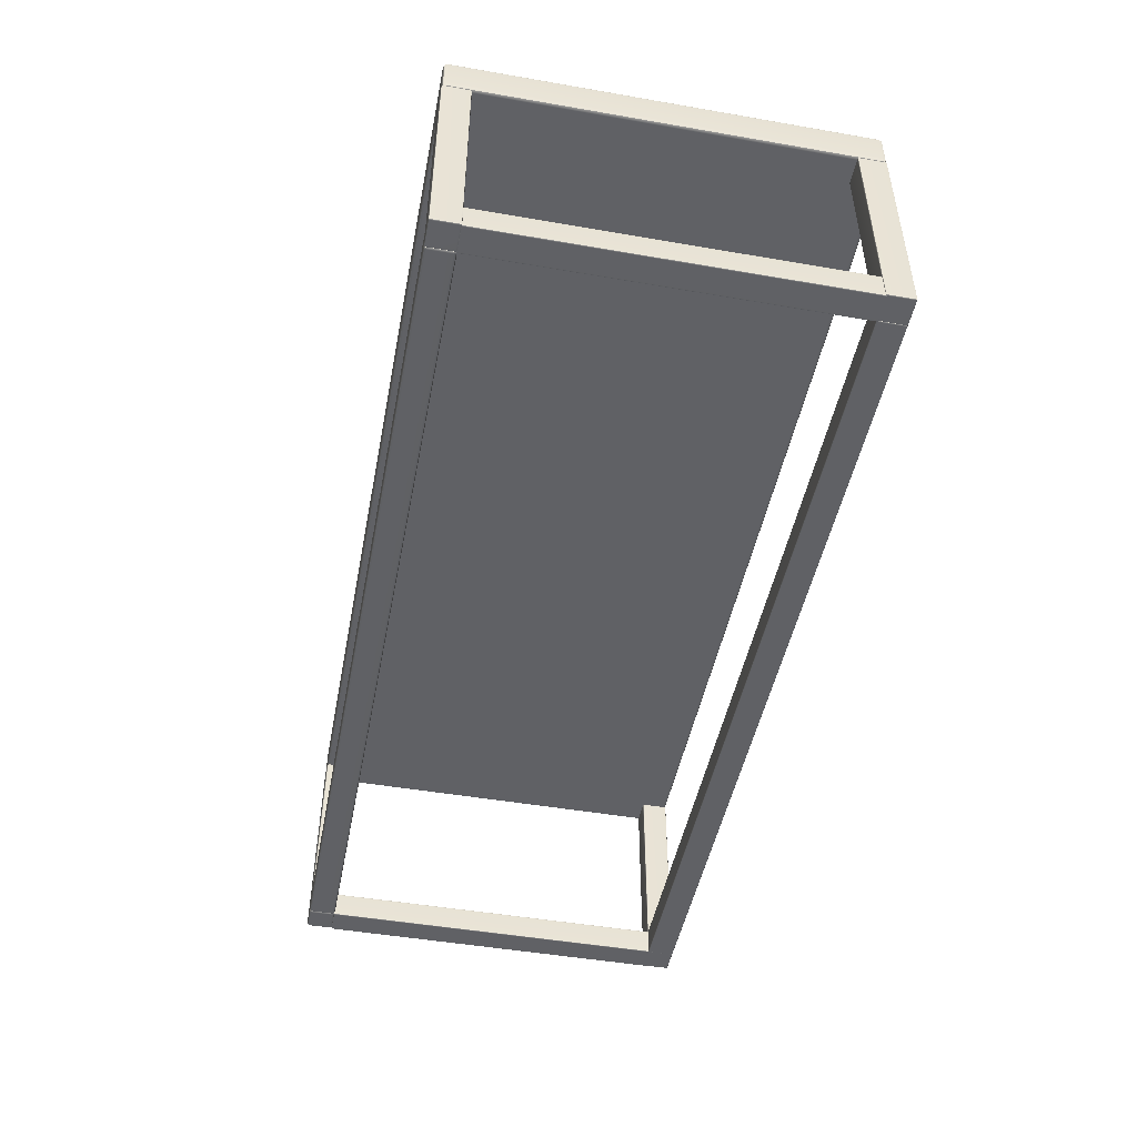
<metadata>
{"format":"obj","ext":"obj","renderer":"f3d","projection":"perspective","resolution":1024,"background":"white","views":[{"elev":-47.8,"azim":79.0,"up":"+Y"}]}
</metadata>
<code>
g default
v -37.97 25.11 -14.56
v -37.64 24.97 -14.56
v -37.64 25.11 -14.24
v -37.64 25.43 -14.1
v -37.97 25.43 -14.24
v -38.1 25.43 -14.56
v 66.91 25.11 -14.56
v 67.05 25.43 -14.56
v 66.91 25.43 -14.24
v 66.59 25.43 -14.1
v 66.59 25.11 -14.24
v 66.59 24.97 -14.56
v -37.97 29.44 -14.56
v -38.1 29.12 -14.56
v -37.97 29.12 -14.24
v -37.64 29.12 -14.1
v -37.64 29.44 -14.24
v -37.64 29.58 -14.56
v 66.91 29.44 -14.56
v 66.59 29.58 -14.56
v 66.59 29.44 -14.24
v 66.59 29.12 -14.1
v 66.91 29.12 -14.24
v 67.05 29.12 -14.56
v -37.97 29.12 -60.14
v -38.1 29.12 -59.81
v -37.97 29.44 -59.81
v -37.64 29.58 -59.81
v -37.64 29.44 -60.14
v -37.64 29.12 -60.27
v 66.91 29.12 -60.14
v 66.59 29.12 -60.27
v 66.59 29.44 -60.14
v 66.59 29.58 -59.81
v 66.91 29.44 -59.81
v 67.05 29.12 -59.81
v -37.97 25.11 -59.81
v -38.1 25.43 -59.81
v -37.97 25.43 -60.14
v -37.64 25.43 -60.27
v -37.64 25.11 -60.14
v -37.64 24.97 -59.81
v 66.91 25.11 -59.81
v 66.59 24.97 -59.81
v 66.59 25.11 -60.14
v 66.59 25.43 -60.27
v 66.91 25.43 -60.14
v 67.05 25.43 -59.81
v -37.91 25.17 -14.3
v 66.85 25.17 -14.3
v -37.91 29.38 -14.3
v 66.85 29.38 -14.3
v -37.91 29.38 -60.08
v 66.85 29.38 -60.08
v -37.91 25.17 -60.08
v 66.85 25.17 -60.08
g Superficie_Mesa Mesita Sala
f 2 1 37 42
f 1 6 38 37
f 4 3 11 10
f 3 2 12 11
f 6 5 15 14
f 5 4 16 15
f 8 7 43 48
f 7 12 44 43
f 10 9 23 22
f 9 8 24 23
f 14 13 27 26
f 13 18 28 27
f 18 17 21 20
f 17 16 22 21
f 20 19 35 34
f 19 24 36 35
f 26 25 39 38
f 25 30 40 39
f 30 29 33 32
f 29 28 34 33
f 32 31 47 46
f 31 36 48 47
f 42 41 45 44
f 41 40 46 45
f 4 10 22 16
f 18 20 34 28
f 30 32 46 40
f 42 44 12 2
f 8 48 36 24
f 38 6 14 26
f 5 6 1 49
f 1 2 3 49
f 3 4 5 49
f 11 12 7 50
f 7 8 9 50
f 9 10 11 50
f 17 18 13 51
f 13 14 15 51
f 15 16 17 51
f 23 24 19 52
f 19 20 21 52
f 21 22 23 52
f 29 30 25 53
f 25 26 27 53
f 27 28 29 53
f 35 36 31 54
f 31 32 33 54
f 33 34 35 54
f 41 42 37 55
f 37 38 39 55
f 39 40 41 55
f 47 48 43 56
f 43 44 45 56
f 45 46 47 56
g default
v -38 0.5491 -57.28
v -37.89 0.5035 -57.28
v -37.89 0.5491 -57.17
v -37.89 0.6594 -57.13
v -38 0.6594 -57.17
v -38.05 0.6594 -57.28
v -34.97 0.5491 -57.28
v -34.93 0.6594 -57.28
v -34.97 0.6594 -57.17
v -35.08 0.6594 -57.13
v -35.08 0.5491 -57.17
v -35.08 0.5035 -57.28
v -38 25.05 -57.28
v -38.05 24.94 -57.28
v -38 24.94 -57.17
v -37.89 24.94 -57.13
v -37.89 25.05 -57.17
v -37.89 25.1 -57.28
v -34.97 25.05 -57.28
v -35.08 25.1 -57.28
v -35.08 25.05 -57.17
v -35.08 24.94 -57.13
v -34.97 24.94 -57.17
v -34.93 24.94 -57.28
v -38 24.94 -60.2
v -38.05 24.94 -60.09
v -38 25.05 -60.09
v -37.89 25.1 -60.09
v -37.89 25.05 -60.2
v -37.89 24.94 -60.25
v -34.97 24.94 -60.2
v -35.08 24.94 -60.25
v -35.08 25.05 -60.2
v -35.08 25.1 -60.09
v -34.97 25.05 -60.09
v -34.93 24.94 -60.09
v -38 0.5491 -60.09
v -38.05 0.6594 -60.09
v -38 0.6594 -60.2
v -37.89 0.6594 -60.25
v -37.89 0.5491 -60.2
v -37.89 0.5035 -60.09
v -34.97 0.5491 -60.09
v -35.08 0.5035 -60.09
v -35.08 0.5491 -60.2
v -35.08 0.6594 -60.25
v -34.97 0.6594 -60.2
v -34.93 0.6594 -60.09
v -37.98 0.5694 -57.19
v -34.99 0.5694 -57.19
v -37.98 25.03 -57.19
v -34.99 25.03 -57.19
v -37.98 25.03 -60.18
v -34.99 25.03 -60.18
v -37.98 0.5694 -60.18
v -34.99 0.5694 -60.18
g Mesita Sala Pata_Mesa_01
f 58 57 93 98
f 57 62 94 93
f 60 59 67 66
f 59 58 68 67
f 62 61 71 70
f 61 60 72 71
f 64 63 99 104
f 63 68 100 99
f 66 65 79 78
f 65 64 80 79
f 70 69 83 82
f 69 74 84 83
f 74 73 77 76
f 73 72 78 77
f 76 75 91 90
f 75 80 92 91
f 82 81 95 94
f 81 86 96 95
f 86 85 89 88
f 85 84 90 89
f 88 87 103 102
f 87 92 104 103
f 98 97 101 100
f 97 96 102 101
f 60 66 78 72
f 74 76 90 84
f 86 88 102 96
f 98 100 68 58
f 64 104 92 80
f 94 62 70 82
f 61 62 57 105
f 57 58 59 105
f 59 60 61 105
f 67 68 63 106
f 63 64 65 106
f 65 66 67 106
f 73 74 69 107
f 69 70 71 107
f 71 72 73 107
f 79 80 75 108
f 75 76 77 108
f 77 78 79 108
f 85 86 81 109
f 81 82 83 109
f 83 84 85 109
f 91 92 87 110
f 87 88 89 110
f 89 90 91 110
f 97 98 93 111
f 93 94 95 111
f 95 96 97 111
f 103 104 99 112
f 99 100 101 112
f 101 102 103 112
g default
v -37.96 0.5948 -14.4
v -37.73 0.5035 -14.4
v -37.73 0.5948 -14.18
v -37.73 0.8153 -14.09
v -37.96 0.8153 -14.18
v -38.05 0.8153 -14.4
v -35.02 0.5948 -14.4
v -34.93 0.8153 -14.4
v -35.02 0.8153 -14.18
v -35.24 0.8153 -14.09
v -35.24 0.5948 -14.18
v -35.24 0.5035 -14.4
v -37.96 25.01 -14.4
v -38.05 24.79 -14.4
v -37.96 24.79 -14.18
v -37.73 24.79 -14.09
v -37.73 25.01 -14.18
v -37.73 25.1 -14.4
v -35.02 25.01 -14.4
v -35.24 25.1 -14.4
v -35.24 25.01 -14.18
v -35.24 24.79 -14.09
v -35.02 24.79 -14.18
v -34.93 24.79 -14.4
v -37.96 24.79 -17.11
v -38.05 24.79 -16.89
v -37.96 25.01 -16.89
v -37.73 25.1 -16.89
v -37.73 25.01 -17.11
v -37.73 24.79 -17.2
v -35.02 24.79 -17.11
v -35.24 24.79 -17.2
v -35.24 25.01 -17.11
v -35.24 25.1 -16.89
v -35.02 25.01 -16.89
v -34.93 24.79 -16.89
v -37.96 0.5948 -16.89
v -38.05 0.8153 -16.89
v -37.96 0.8153 -17.11
v -37.73 0.8153 -17.2
v -37.73 0.5948 -17.11
v -37.73 0.5035 -16.89
v -35.02 0.5948 -16.89
v -35.24 0.5035 -16.89
v -35.24 0.5948 -17.11
v -35.24 0.8153 -17.2
v -35.02 0.8153 -17.11
v -34.93 0.8153 -16.89
v -37.91 0.6353 -14.22
v -35.06 0.6353 -14.22
v -37.91 24.97 -14.22
v -35.06 24.97 -14.22
v -37.91 24.97 -17.07
v -35.06 24.97 -17.07
v -37.91 0.6353 -17.07
v -35.06 0.6353 -17.07
g Mesita Sala Pata_Mesa_02
f 114 113 149 154
f 113 118 150 149
f 116 115 123 122
f 115 114 124 123
f 118 117 127 126
f 117 116 128 127
f 120 119 155 160
f 119 124 156 155
f 122 121 135 134
f 121 120 136 135
f 126 125 139 138
f 125 130 140 139
f 130 129 133 132
f 129 128 134 133
f 132 131 147 146
f 131 136 148 147
f 138 137 151 150
f 137 142 152 151
f 142 141 145 144
f 141 140 146 145
f 144 143 159 158
f 143 148 160 159
f 154 153 157 156
f 153 152 158 157
f 116 122 134 128
f 130 132 146 140
f 142 144 158 152
f 154 156 124 114
f 120 160 148 136
f 150 118 126 138
f 117 118 113 161
f 113 114 115 161
f 115 116 117 161
f 123 124 119 162
f 119 120 121 162
f 121 122 123 162
f 129 130 125 163
f 125 126 127 163
f 127 128 129 163
f 135 136 131 164
f 131 132 133 164
f 133 134 135 164
f 141 142 137 165
f 137 138 139 165
f 139 140 141 165
f 147 148 143 166
f 143 144 145 166
f 145 146 147 166
f 153 154 149 167
f 149 150 151 167
f 151 152 153 167
f 159 160 155 168
f 155 156 157 168
f 157 158 159 168
g default
v 63.84 0.5491 -14.24
v 63.95 0.5035 -14.24
v 63.95 0.5491 -14.13
v 63.95 0.6594 -14.09
v 63.84 0.6594 -14.13
v 63.8 0.6594 -14.24
v 66.87 0.5491 -14.24
v 66.92 0.6594 -14.24
v 66.87 0.6594 -14.13
v 66.76 0.6594 -14.09
v 66.76 0.5491 -14.13
v 66.76 0.5035 -14.24
v 63.84 25.05 -14.24
v 63.8 24.94 -14.24
v 63.84 24.94 -14.13
v 63.95 24.94 -14.09
v 63.95 25.05 -14.13
v 63.95 25.1 -14.24
v 66.87 25.05 -14.24
v 66.76 25.1 -14.24
v 66.76 25.05 -14.13
v 66.76 24.94 -14.09
v 66.87 24.94 -14.13
v 66.92 24.94 -14.24
v 63.84 24.94 -17.16
v 63.8 24.94 -17.05
v 63.84 25.05 -17.05
v 63.95 25.1 -17.05
v 63.95 25.05 -17.16
v 63.95 24.94 -17.2
v 66.87 24.94 -17.16
v 66.76 24.94 -17.2
v 66.76 25.05 -17.16
v 66.76 25.1 -17.05
v 66.87 25.05 -17.05
v 66.92 24.94 -17.05
v 63.84 0.5491 -17.05
v 63.8 0.6594 -17.05
v 63.84 0.6594 -17.16
v 63.95 0.6594 -17.2
v 63.95 0.5491 -17.16
v 63.95 0.5035 -17.05
v 66.87 0.5491 -17.05
v 66.76 0.5035 -17.05
v 66.76 0.5491 -17.16
v 66.76 0.6594 -17.2
v 66.87 0.6594 -17.16
v 66.92 0.6594 -17.05
v 63.86 0.5694 -14.15
v 66.85 0.5694 -14.15
v 63.86 25.03 -14.15
v 66.85 25.03 -14.15
v 63.86 25.03 -17.14
v 66.85 25.03 -17.14
v 63.86 0.5694 -17.14
v 66.85 0.5694 -17.14
g Mesita Sala Pata_Mesa_03
f 170 169 205 210
f 169 174 206 205
f 172 171 179 178
f 171 170 180 179
f 174 173 183 182
f 173 172 184 183
f 176 175 211 216
f 175 180 212 211
f 178 177 191 190
f 177 176 192 191
f 182 181 195 194
f 181 186 196 195
f 186 185 189 188
f 185 184 190 189
f 188 187 203 202
f 187 192 204 203
f 194 193 207 206
f 193 198 208 207
f 198 197 201 200
f 197 196 202 201
f 200 199 215 214
f 199 204 216 215
f 210 209 213 212
f 209 208 214 213
f 172 178 190 184
f 186 188 202 196
f 198 200 214 208
f 210 212 180 170
f 176 216 204 192
f 206 174 182 194
f 173 174 169 217
f 169 170 171 217
f 171 172 173 217
f 179 180 175 218
f 175 176 177 218
f 177 178 179 218
f 185 186 181 219
f 181 182 183 219
f 183 184 185 219
f 191 192 187 220
f 187 188 189 220
f 189 190 191 220
f 197 198 193 221
f 193 194 195 221
f 195 196 197 221
f 203 204 199 222
f 199 200 201 222
f 201 202 203 222
f 209 210 205 223
f 205 206 207 223
f 207 208 209 223
f 215 216 211 224
f 211 212 213 224
f 213 214 215 224
g default
v 63.84 0.5491 -57.28
v 63.95 0.5035 -57.28
v 63.95 0.5491 -57.17
v 63.95 0.6594 -57.13
v 63.84 0.6594 -57.17
v 63.8 0.6594 -57.28
v 66.87 0.5491 -57.28
v 66.92 0.6594 -57.28
v 66.87 0.6594 -57.17
v 66.76 0.6594 -57.13
v 66.76 0.5491 -57.17
v 66.76 0.5035 -57.28
v 63.84 25.05 -57.28
v 63.8 24.94 -57.28
v 63.84 24.94 -57.17
v 63.95 24.94 -57.13
v 63.95 25.05 -57.17
v 63.95 25.1 -57.28
v 66.87 25.05 -57.28
v 66.76 25.1 -57.28
v 66.76 25.05 -57.17
v 66.76 24.94 -57.13
v 66.87 24.94 -57.17
v 66.92 24.94 -57.28
v 63.84 24.94 -60.2
v 63.8 24.94 -60.09
v 63.84 25.05 -60.09
v 63.95 25.1 -60.09
v 63.95 25.05 -60.2
v 63.95 24.94 -60.25
v 66.87 24.94 -60.2
v 66.76 24.94 -60.25
v 66.76 25.05 -60.2
v 66.76 25.1 -60.09
v 66.87 25.05 -60.09
v 66.92 24.94 -60.09
v 63.84 0.5491 -60.09
v 63.8 0.6594 -60.09
v 63.84 0.6594 -60.2
v 63.95 0.6594 -60.25
v 63.95 0.5491 -60.2
v 63.95 0.5035 -60.09
v 66.87 0.5491 -60.09
v 66.76 0.5035 -60.09
v 66.76 0.5491 -60.2
v 66.76 0.6594 -60.25
v 66.87 0.6594 -60.2
v 66.92 0.6594 -60.09
v 63.86 0.5694 -57.19
v 66.85 0.5694 -57.19
v 63.86 25.03 -57.19
v 66.85 25.03 -57.19
v 63.86 25.03 -60.18
v 66.85 25.03 -60.18
v 63.86 0.5694 -60.18
v 66.85 0.5694 -60.18
g Mesita Sala Pata_Mesa_04
f 226 225 261 266
f 225 230 262 261
f 228 227 235 234
f 227 226 236 235
f 230 229 239 238
f 229 228 240 239
f 232 231 267 272
f 231 236 268 267
f 234 233 247 246
f 233 232 248 247
f 238 237 251 250
f 237 242 252 251
f 242 241 245 244
f 241 240 246 245
f 244 243 259 258
f 243 248 260 259
f 250 249 263 262
f 249 254 264 263
f 254 253 257 256
f 253 252 258 257
f 256 255 271 270
f 255 260 272 271
f 266 265 269 268
f 265 264 270 269
f 228 234 246 240
f 242 244 258 252
f 254 256 270 264
f 266 268 236 226
f 232 272 260 248
f 262 230 238 250
f 229 230 225 273
f 225 226 227 273
f 227 228 229 273
f 235 236 231 274
f 231 232 233 274
f 233 234 235 274
f 241 242 237 275
f 237 238 239 275
f 239 240 241 275
f 247 248 243 276
f 243 244 245 276
f 245 246 247 276
f 253 254 249 277
f 249 250 251 277
f 251 252 253 277
f 259 260 255 278
f 255 256 257 278
f 257 258 259 278
f 265 266 261 279
f 261 262 263 279
f 263 264 265 279
f 271 272 267 280
f 267 268 269 280
f 269 270 271 280
g default
v 63.85 0.5377 -57.28
v 63.89 0.648 -57.28
v 63.85 0.648 -57.17
v 63.74 0.648 -57.13
v 63.74 0.5377 -57.17
v 63.74 0.4921 -57.28
v 63.85 3.565 -57.28
v 63.74 3.61 -57.28
v 63.74 3.565 -57.17
v 63.74 3.455 -57.13
v 63.85 3.455 -57.17
v 63.89 3.455 -57.28
v -35.1 0.5377 -57.28
v -34.99 0.4921 -57.28
v -34.99 0.5377 -57.17
v -34.99 0.648 -57.13
v -35.1 0.648 -57.17
v -35.14 0.648 -57.28
v -35.1 3.565 -57.28
v -35.14 3.455 -57.28
v -35.1 3.455 -57.17
v -34.99 3.455 -57.13
v -34.99 3.565 -57.17
v -34.99 3.61 -57.28
v -34.99 0.5377 -60.2
v -34.99 0.4921 -60.09
v -35.1 0.5377 -60.09
v -35.14 0.648 -60.09
v -35.1 0.648 -60.2
v -34.99 0.648 -60.25
v -34.99 3.565 -60.2
v -34.99 3.455 -60.25
v -35.1 3.455 -60.2
v -35.14 3.455 -60.09
v -35.1 3.565 -60.09
v -34.99 3.61 -60.09
v 63.85 0.5377 -60.09
v 63.74 0.4921 -60.09
v 63.74 0.5377 -60.2
v 63.74 0.648 -60.25
v 63.85 0.648 -60.2
v 63.89 0.648 -60.09
v 63.85 3.565 -60.09
v 63.89 3.455 -60.09
v 63.85 3.455 -60.2
v 63.74 3.455 -60.25
v 63.74 3.565 -60.2
v 63.74 3.61 -60.09
v 63.83 0.558 -57.19
v 63.83 3.545 -57.19
v -35.08 0.558 -57.19
v -35.08 3.545 -57.19
v -35.08 0.558 -60.18
v -35.08 3.545 -60.18
v 63.83 0.558 -60.18
v 63.83 3.545 -60.18
g Mesita Sala Pata_Mesa_Base_01
f 282 281 317 322
f 281 286 318 317
f 284 283 291 290
f 283 282 292 291
f 286 285 295 294
f 285 284 296 295
f 288 287 323 328
f 287 292 324 323
f 290 289 303 302
f 289 288 304 303
f 294 293 307 306
f 293 298 308 307
f 298 297 301 300
f 297 296 302 301
f 300 299 315 314
f 299 304 316 315
f 306 305 319 318
f 305 310 320 319
f 310 309 313 312
f 309 308 314 313
f 312 311 327 326
f 311 316 328 327
f 322 321 325 324
f 321 320 326 325
f 284 290 302 296
f 298 300 314 308
f 310 312 326 320
f 322 324 292 282
f 288 328 316 304
f 318 286 294 306
f 285 286 281 329
f 281 282 283 329
f 283 284 285 329
f 291 292 287 330
f 287 288 289 330
f 289 290 291 330
f 297 298 293 331
f 293 294 295 331
f 295 296 297 331
f 303 304 299 332
f 299 300 301 332
f 301 302 303 332
f 309 310 305 333
f 305 306 307 333
f 307 308 309 333
f 315 316 311 334
f 311 312 313 334
f 313 314 315 334
f 321 322 317 335
f 317 318 319 335
f 319 320 321 335
f 327 328 323 336
f 323 324 325 336
f 325 326 327 336
g default
v 63.8 0.5834 -14.4
v 63.89 0.8039 -14.4
v 63.8 0.8039 -14.18
v 63.58 0.8039 -14.09
v 63.58 0.5834 -14.18
v 63.58 0.4921 -14.4
v 63.8 3.519 -14.4
v 63.58 3.61 -14.4
v 63.58 3.519 -14.18
v 63.58 3.299 -14.09
v 63.8 3.299 -14.18
v 63.89 3.299 -14.4
v -35.05 0.5834 -14.4
v -34.83 0.4921 -14.4
v -34.83 0.5834 -14.18
v -34.83 0.8039 -14.09
v -35.05 0.8039 -14.18
v -35.14 0.8039 -14.4
v -35.05 3.519 -14.4
v -35.14 3.299 -14.4
v -35.05 3.299 -14.18
v -34.83 3.299 -14.09
v -34.83 3.519 -14.18
v -34.83 3.61 -14.4
v -34.83 0.5834 -17.11
v -34.83 0.4921 -16.89
v -35.05 0.5834 -16.89
v -35.14 0.8039 -16.89
v -35.05 0.8039 -17.11
v -34.83 0.8039 -17.2
v -34.83 3.519 -17.11
v -34.83 3.299 -17.2
v -35.05 3.299 -17.11
v -35.14 3.299 -16.89
v -35.05 3.519 -16.89
v -34.83 3.61 -16.89
v 63.8 0.5834 -16.89
v 63.58 0.4921 -16.89
v 63.58 0.5834 -17.11
v 63.58 0.8039 -17.2
v 63.8 0.8039 -17.11
v 63.89 0.8039 -16.89
v 63.8 3.519 -16.89
v 63.89 3.299 -16.89
v 63.8 3.299 -17.11
v 63.58 3.299 -17.2
v 63.58 3.519 -17.11
v 63.58 3.61 -16.89
v 63.76 0.6239 -14.22
v 63.76 3.479 -14.22
v -35.01 0.6239 -14.22
v -35.01 3.479 -14.22
v -35.01 0.6239 -17.07
v -35.01 3.479 -17.07
v 63.76 0.6239 -17.07
v 63.76 3.479 -17.07
g Mesita Sala Pata_Mesa_Base_02
f 338 337 373 378
f 337 342 374 373
f 340 339 347 346
f 339 338 348 347
f 342 341 351 350
f 341 340 352 351
f 344 343 379 384
f 343 348 380 379
f 346 345 359 358
f 345 344 360 359
f 350 349 363 362
f 349 354 364 363
f 354 353 357 356
f 353 352 358 357
f 356 355 371 370
f 355 360 372 371
f 362 361 375 374
f 361 366 376 375
f 366 365 369 368
f 365 364 370 369
f 368 367 383 382
f 367 372 384 383
f 378 377 381 380
f 377 376 382 381
f 340 346 358 352
f 354 356 370 364
f 366 368 382 376
f 378 380 348 338
f 344 384 372 360
f 374 342 350 362
f 341 342 337 385
f 337 338 339 385
f 339 340 341 385
f 347 348 343 386
f 343 344 345 386
f 345 346 347 386
f 353 354 349 387
f 349 350 351 387
f 351 352 353 387
f 359 360 355 388
f 355 356 357 388
f 357 358 359 388
f 365 366 361 389
f 361 362 363 389
f 363 364 365 389
f 371 372 367 390
f 367 368 369 390
f 369 370 371 390
f 377 378 373 391
f 373 374 375 391
f 375 376 377 391
f 383 384 379 392
f 379 380 381 392
f 381 382 383 392
g default
v -35.12 0.5377 -57.36
v -35.12 0.648 -57.38
v -35.01 0.648 -57.36
v -34.96 0.648 -57.32
v -35.01 0.5377 -57.32
v -35.12 0.4921 -57.32
v -35.12 3.565 -57.36
v -35.12 3.61 -57.32
v -35.01 3.565 -57.32
v -34.96 3.455 -57.32
v -35.01 3.455 -57.36
v -35.12 3.455 -57.38
v -35.12 0.5377 -17.15
v -35.12 0.4921 -17.2
v -35.01 0.5377 -17.2
v -34.96 0.648 -17.2
v -35.01 0.648 -17.15
v -35.12 0.648 -17.14
v -35.12 3.565 -17.15
v -35.12 3.455 -17.14
v -35.01 3.455 -17.15
v -34.96 3.455 -17.2
v -35.01 3.565 -17.2
v -35.12 3.61 -17.2
v -38.03 0.5377 -17.2
v -37.92 0.4921 -17.2
v -37.92 0.5377 -17.15
v -37.92 0.648 -17.14
v -38.03 0.648 -17.15
v -38.08 0.648 -17.2
v -38.03 3.565 -17.2
v -38.08 3.455 -17.2
v -38.03 3.455 -17.15
v -37.92 3.455 -17.14
v -37.92 3.565 -17.15
v -37.92 3.61 -17.2
v -37.92 0.5377 -57.36
v -37.92 0.4921 -57.32
v -38.03 0.5377 -57.32
v -38.08 0.648 -57.32
v -38.03 0.648 -57.36
v -37.92 0.648 -57.38
v -37.92 3.565 -57.36
v -37.92 3.455 -57.38
v -38.03 3.455 -57.36
v -38.08 3.455 -57.32
v -38.03 3.565 -57.32
v -37.92 3.61 -57.32
v -35.03 0.558 -57.35
v -35.03 3.545 -57.35
v -35.03 0.558 -17.16
v -35.03 3.545 -17.16
v -38.01 0.558 -17.16
v -38.01 3.545 -17.16
v -38.01 0.558 -57.35
v -38.01 3.545 -57.35
g Mesita Sala Pata_Mesa_Base_03
f 394 393 429 434
f 393 398 430 429
f 396 395 403 402
f 395 394 404 403
f 398 397 407 406
f 397 396 408 407
f 400 399 435 440
f 399 404 436 435
f 402 401 415 414
f 401 400 416 415
f 406 405 419 418
f 405 410 420 419
f 410 409 413 412
f 409 408 414 413
f 412 411 427 426
f 411 416 428 427
f 418 417 431 430
f 417 422 432 431
f 422 421 425 424
f 421 420 426 425
f 424 423 439 438
f 423 428 440 439
f 434 433 437 436
f 433 432 438 437
f 396 402 414 408
f 410 412 426 420
f 422 424 438 432
f 434 436 404 394
f 400 440 428 416
f 430 398 406 418
f 397 398 393 441
f 393 394 395 441
f 395 396 397 441
f 403 404 399 442
f 399 400 401 442
f 401 402 403 442
f 409 410 405 443
f 405 406 407 443
f 407 408 409 443
f 415 416 411 444
f 411 412 413 444
f 413 414 415 444
f 421 422 417 445
f 417 418 419 445
f 419 420 421 445
f 427 428 423 446
f 423 424 425 446
f 425 426 427 446
f 433 434 429 447
f 429 430 431 447
f 431 432 433 447
f 439 440 435 448
f 435 436 437 448
f 437 438 439 448
g default
v 66.66 0.5377 -57.36
v 66.66 0.648 -57.38
v 66.77 0.648 -57.36
v 66.81 0.648 -57.32
v 66.77 0.5377 -57.32
v 66.66 0.4921 -57.32
v 66.66 3.565 -57.36
v 66.66 3.61 -57.32
v 66.77 3.565 -57.32
v 66.81 3.455 -57.32
v 66.77 3.455 -57.36
v 66.66 3.455 -57.38
v 66.66 0.5377 -17.15
v 66.66 0.4921 -17.2
v 66.77 0.5377 -17.2
v 66.81 0.648 -17.2
v 66.77 0.648 -17.15
v 66.66 0.648 -17.14
v 66.66 3.565 -17.15
v 66.66 3.455 -17.14
v 66.77 3.455 -17.15
v 66.81 3.455 -17.2
v 66.77 3.565 -17.2
v 66.66 3.61 -17.2
v 63.74 0.5377 -17.2
v 63.85 0.4921 -17.2
v 63.85 0.5377 -17.15
v 63.85 0.648 -17.14
v 63.74 0.648 -17.15
v 63.69 0.648 -17.2
v 63.74 3.565 -17.2
v 63.69 3.455 -17.2
v 63.74 3.455 -17.15
v 63.85 3.455 -17.14
v 63.85 3.565 -17.15
v 63.85 3.61 -17.2
v 63.85 0.5377 -57.36
v 63.85 0.4921 -57.32
v 63.74 0.5377 -57.32
v 63.69 0.648 -57.32
v 63.74 0.648 -57.36
v 63.85 0.648 -57.38
v 63.85 3.565 -57.36
v 63.85 3.455 -57.38
v 63.74 3.455 -57.36
v 63.69 3.455 -57.32
v 63.74 3.565 -57.32
v 63.85 3.61 -57.32
v 66.75 0.558 -57.35
v 66.75 3.545 -57.35
v 66.75 0.558 -17.16
v 66.75 3.545 -17.16
v 63.76 0.558 -17.16
v 63.76 3.545 -17.16
v 63.76 0.558 -57.35
v 63.76 3.545 -57.35
g Mesita Sala Pata_Mesa_Base_04
f 450 449 485 490
f 449 454 486 485
f 452 451 459 458
f 451 450 460 459
f 454 453 463 462
f 453 452 464 463
f 456 455 491 496
f 455 460 492 491
f 458 457 471 470
f 457 456 472 471
f 462 461 475 474
f 461 466 476 475
f 466 465 469 468
f 465 464 470 469
f 468 467 483 482
f 467 472 484 483
f 474 473 487 486
f 473 478 488 487
f 478 477 481 480
f 477 476 482 481
f 480 479 495 494
f 479 484 496 495
f 490 489 493 492
f 489 488 494 493
f 452 458 470 464
f 466 468 482 476
f 478 480 494 488
f 490 492 460 450
f 456 496 484 472
f 486 454 462 474
f 453 454 449 497
f 449 450 451 497
f 451 452 453 497
f 459 460 455 498
f 455 456 457 498
f 457 458 459 498
f 465 466 461 499
f 461 462 463 499
f 463 464 465 499
f 471 472 467 500
f 467 468 469 500
f 469 470 471 500
f 477 478 473 501
f 473 474 475 501
f 475 476 477 501
f 483 484 479 502
f 479 480 481 502
f 481 482 483 502
f 489 490 485 503
f 485 486 487 503
f 487 488 489 503
f 495 496 491 504
f 491 492 493 504
f 493 494 495 504

</code>
